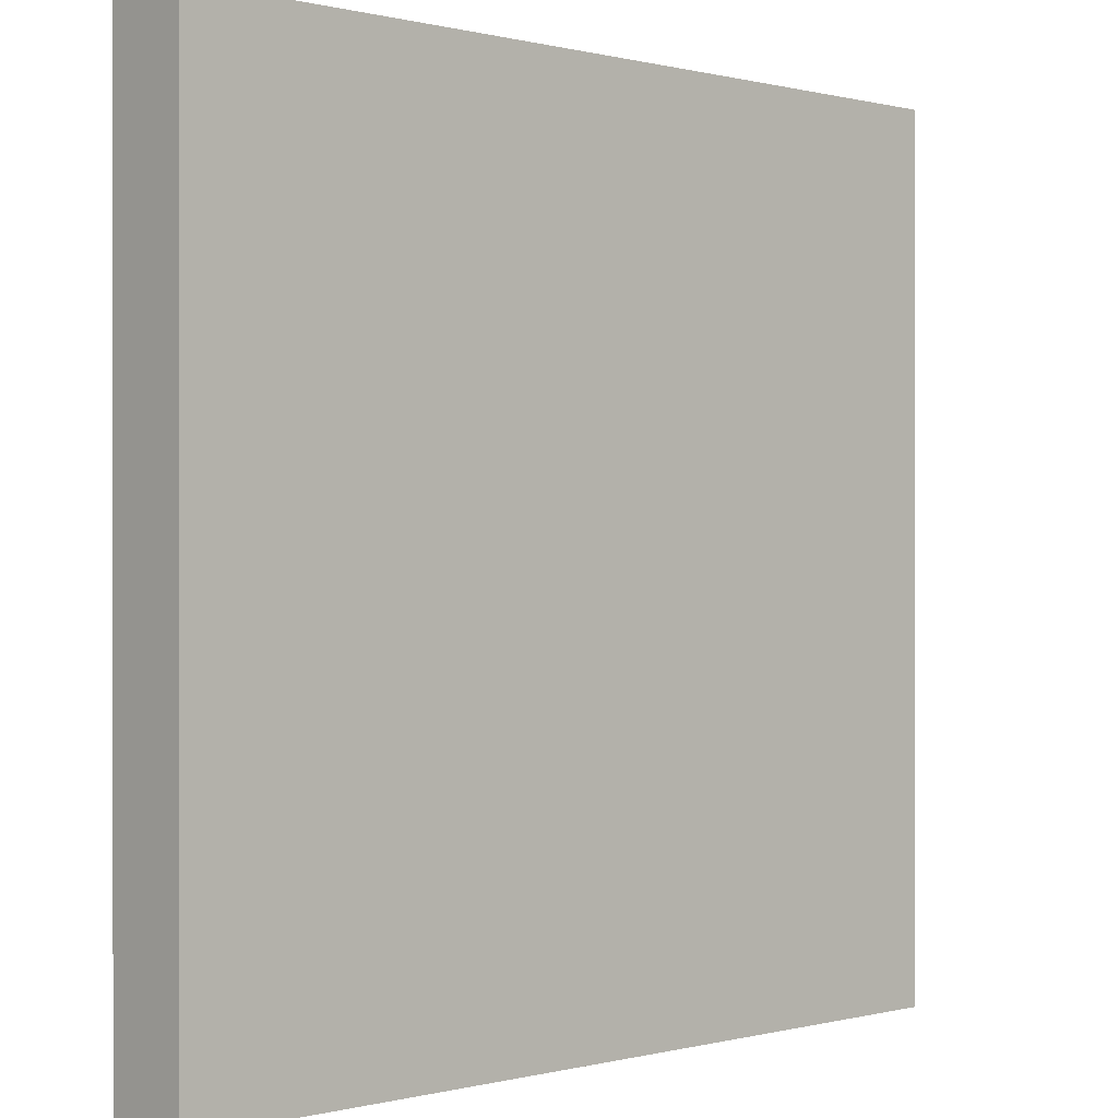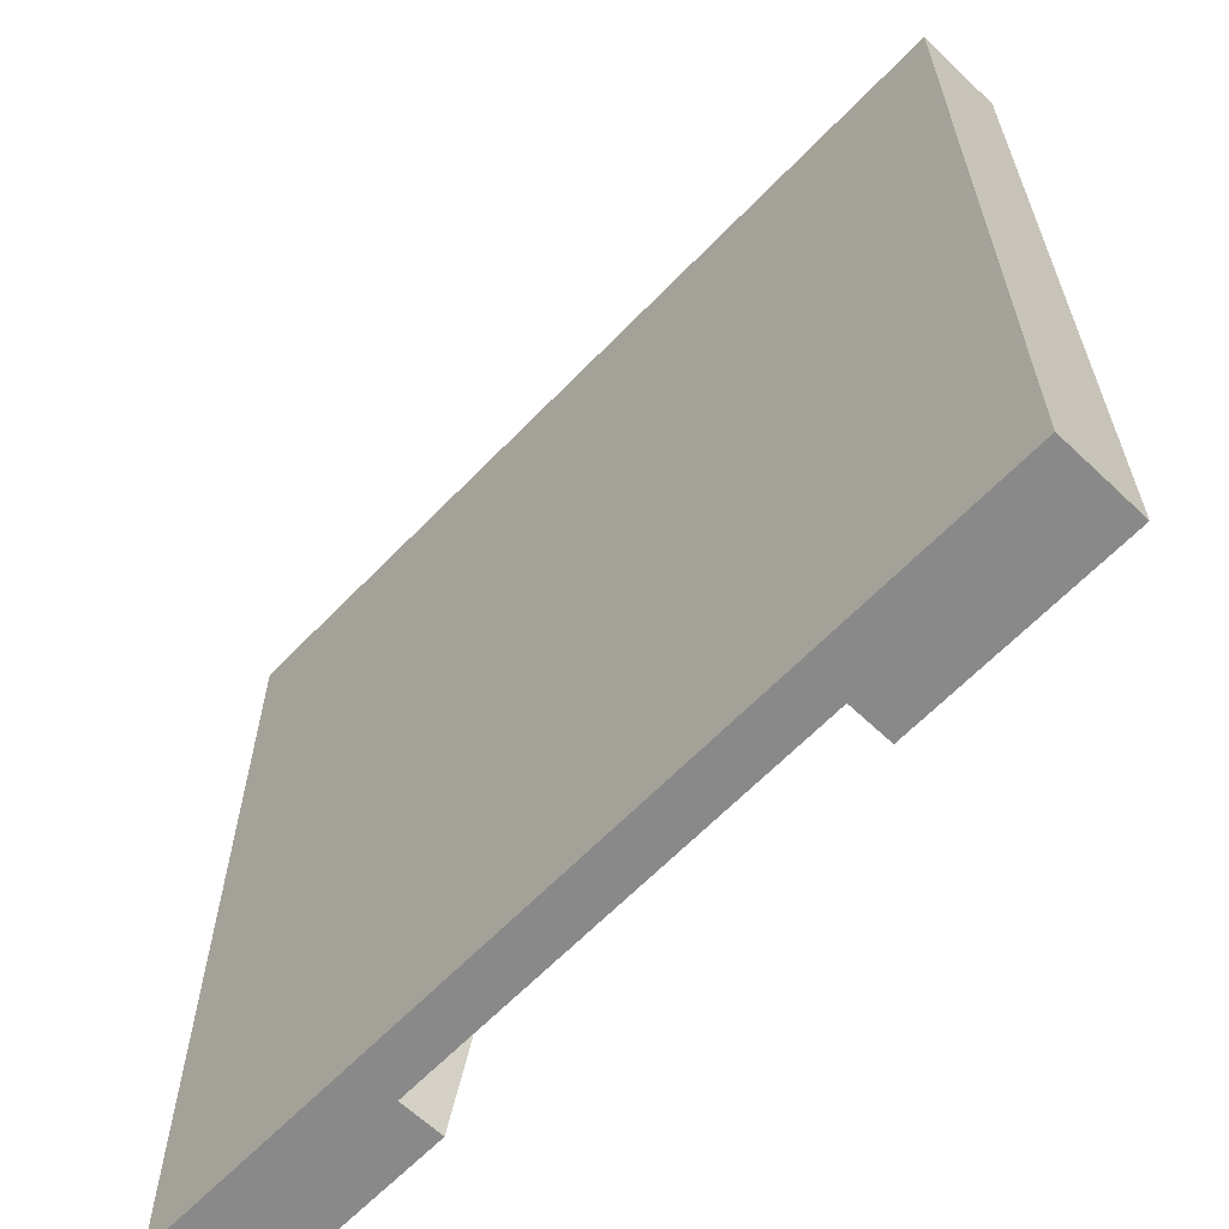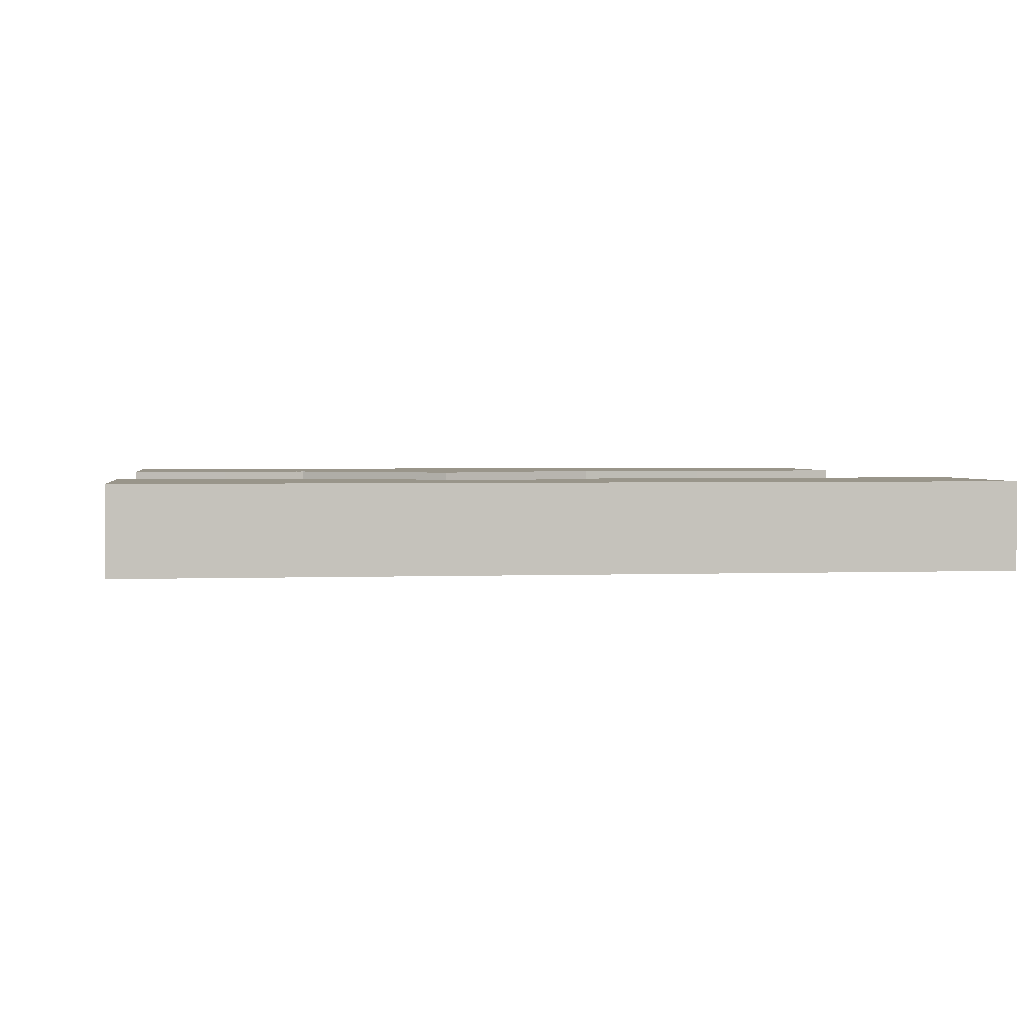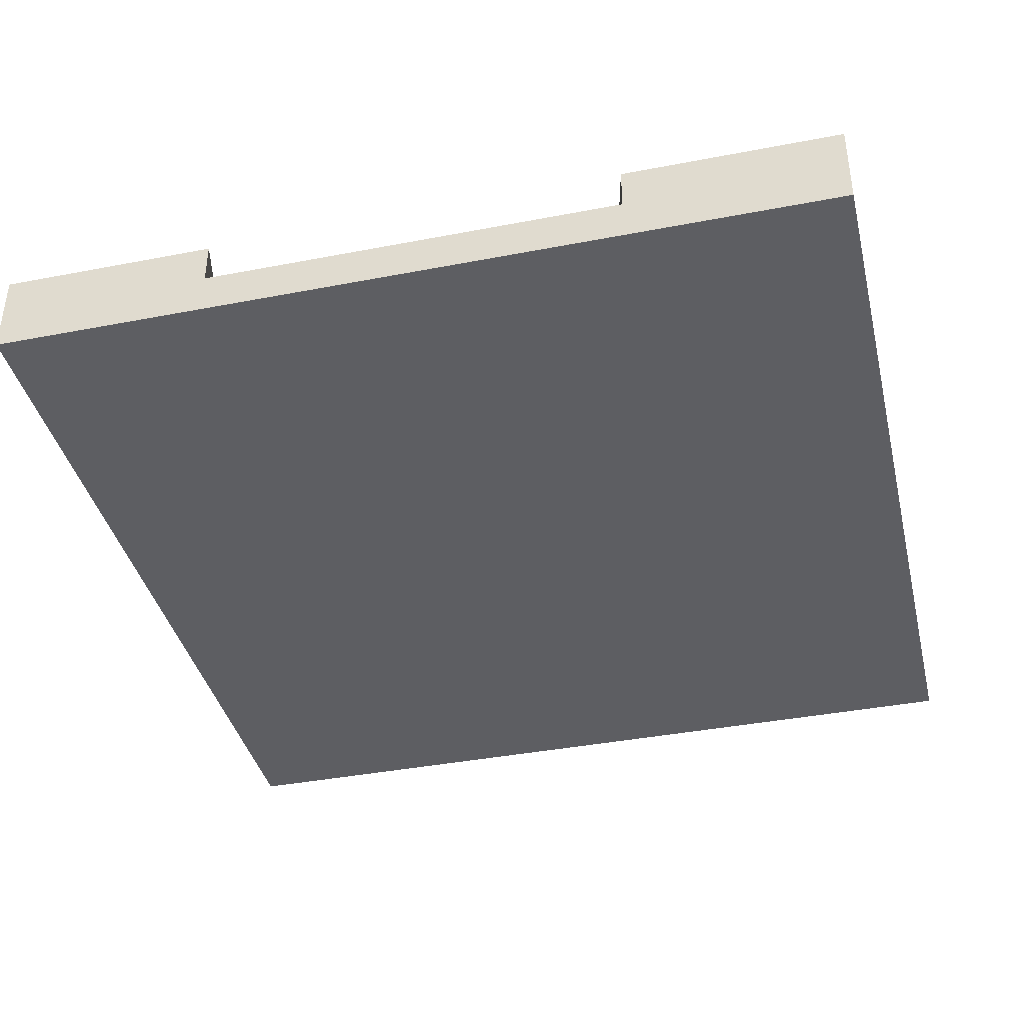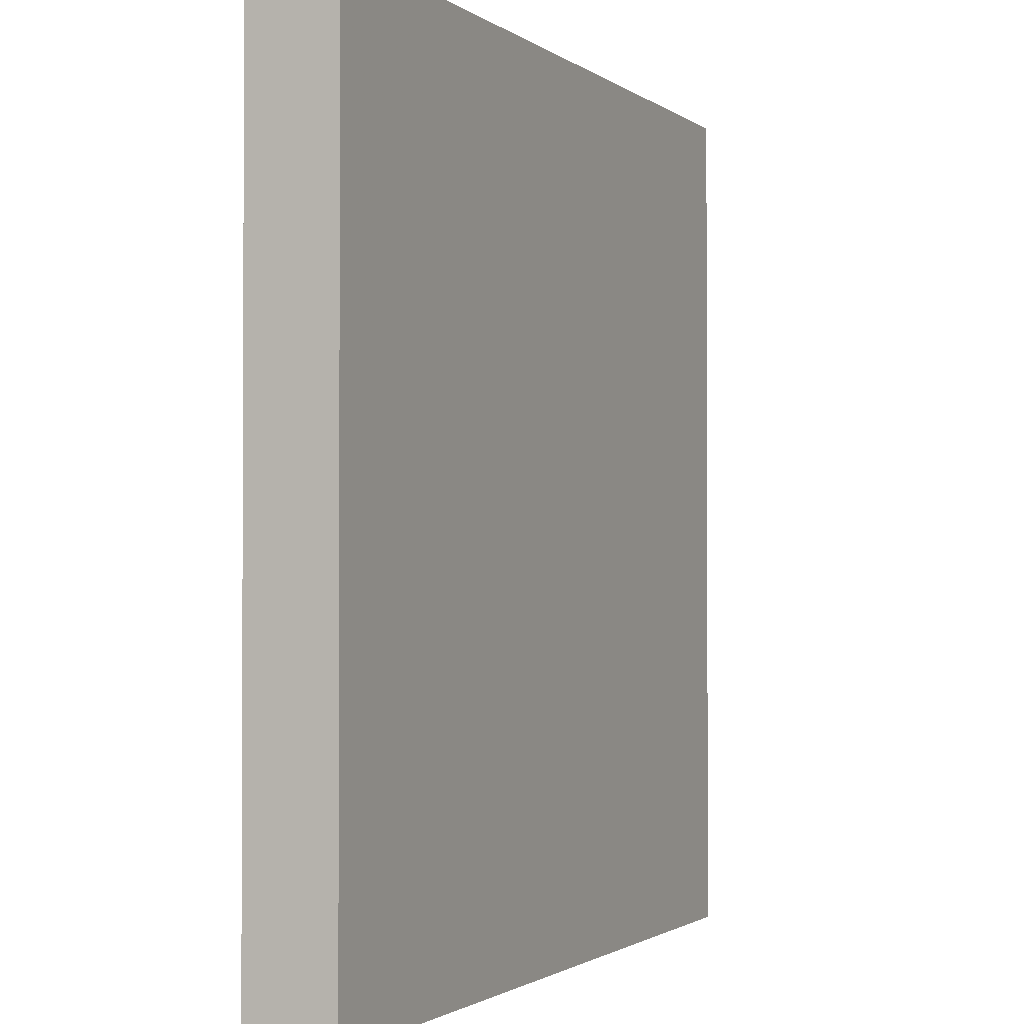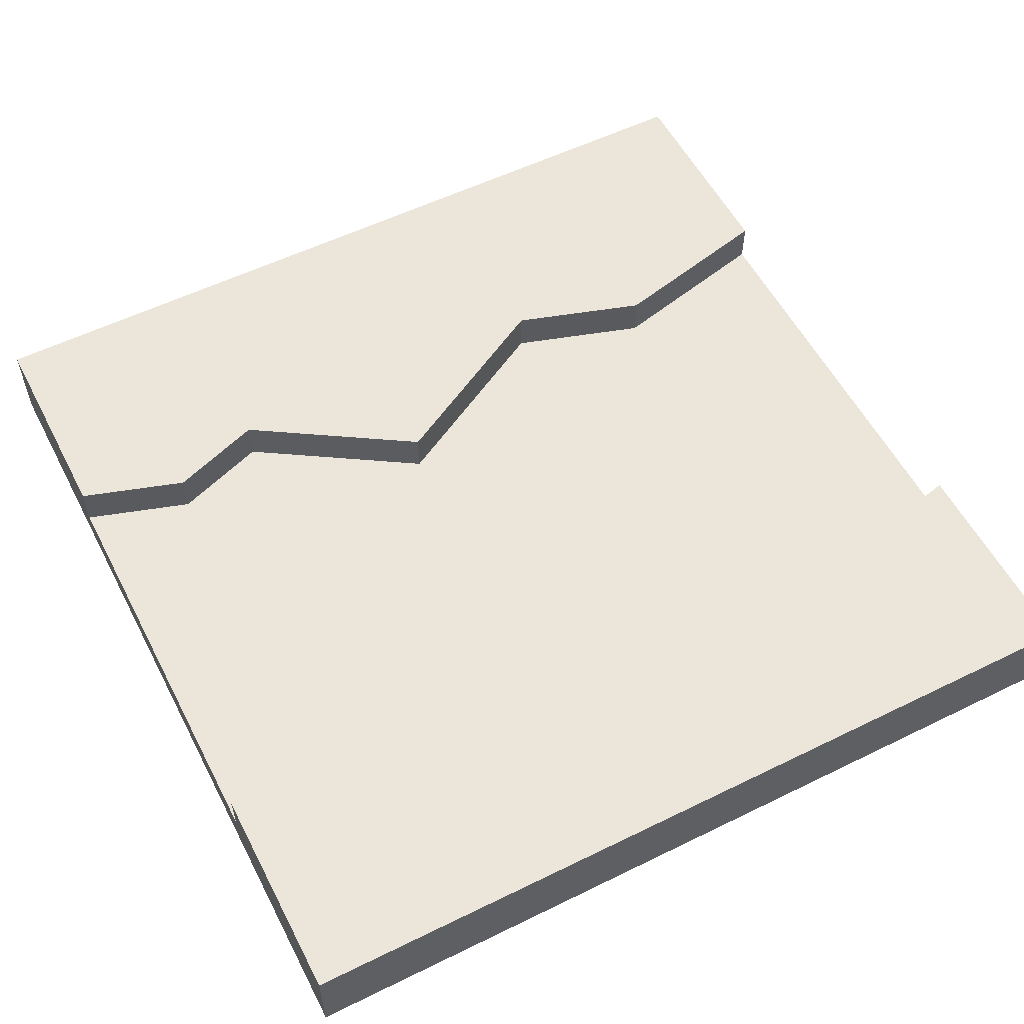
<metadata>
{"format":"obj","ext":"obj","renderer":"f3d","projection":"perspective","resolution":1024,"background":"white","views":[{"elev":0.1,"azim":-43.6,"up":"+Z"},{"elev":-63.3,"azim":46.2,"up":"+Z"},{"elev":2.1,"azim":82.2,"up":"+Y"},{"elev":-39.3,"azim":-166.5,"up":"+Y"},{"elev":-1.5,"azim":-66.2,"up":"+Z"},{"elev":56.1,"azim":62.8,"up":"+Y"}]}
</metadata>
<code>
v 1 0 1
v 0.7471 0.05 1
v 0 0 1
v 1 0.1 1
v 1 0 0
v 1 0.1 0
v 0.7471 0.05 0
v 0.2529 0.05 0
v 0 0 0
v 0 0.1 0
v 0 0.1 1
v 0.2529 0.05 1
v 0.2925 0.05 0.876
v 0.3738 0.05 0.575
v 0.3016 0.05 0.2043
v 0.3016 0.1 0.2043
v 0.2529 0.1 0
v 0.2529 0.1 1
v 0.2925 0.1 0.876
v 0.2529 0.05 0.7663
v 0.2529 0.1 0.7663
v 0.3738 0.1 0.575
v 0.2529 0.05 0.3586
v 0.2529 0.1 0.3586
v 0.7471 0.05 0.7663
v 0.7867 0.05 0.876
v 0.7471 0.1 0.7663
v 0.7867 0.1 0.876
v 0.7471 0.1 1
v 0.868 0.1 0.575
v 0.7958 0.1 0.2043
v 0.7471 0.1 0
v 0.7958 0.05 0.2043
v 0.7471 0.05 0.3586
v 0.7471 0.1 0.3586
v 0.868 0.05 0.575
g Mesh1 Plate_River Model
f 1 2 3
f 2 1 4
f 5 4 1
f 4 5 6
f 5 7 6
f 7 5 8
f 9 8 5
f 8 9 10
f 3 10 9
f 10 3 11
f 3 12 11
f 12 3 2
f 2 13 12
f 13 2 14
f 7 14 2
f 7 15 14
f 15 7 8
f 8 16 15
f 16 8 17
f 8 10 17
f 10 18 17
f 18 10 11
f 11 12 18
f 13 18 12
f 18 13 19
f 20 19 13
f 19 20 21
f 14 21 20
f 21 14 22
f 23 22 14
f 22 23 24
f 15 24 23
f 24 15 16
f 17 24 16
f 17 21 24
f 17 18 21
f 19 21 18
f 22 24 21
f 14 15 23
f 14 20 13
f 7 2 25
f 26 25 2
f 26 27 25
f 27 26 28
f 2 28 26
f 28 2 29
f 2 4 29
f 4 28 29
f 28 4 30
f 6 30 4
f 6 31 30
f 31 6 32
f 6 7 32
f 33 32 7
f 32 33 31
f 34 31 33
f 31 34 35
f 36 35 34
f 35 36 30
f 25 30 36
f 30 25 27
f 30 27 28
f 36 34 25
f 7 25 34
f 7 34 33
f 30 31 35
f 5 3 9
f 3 5 1

</code>
